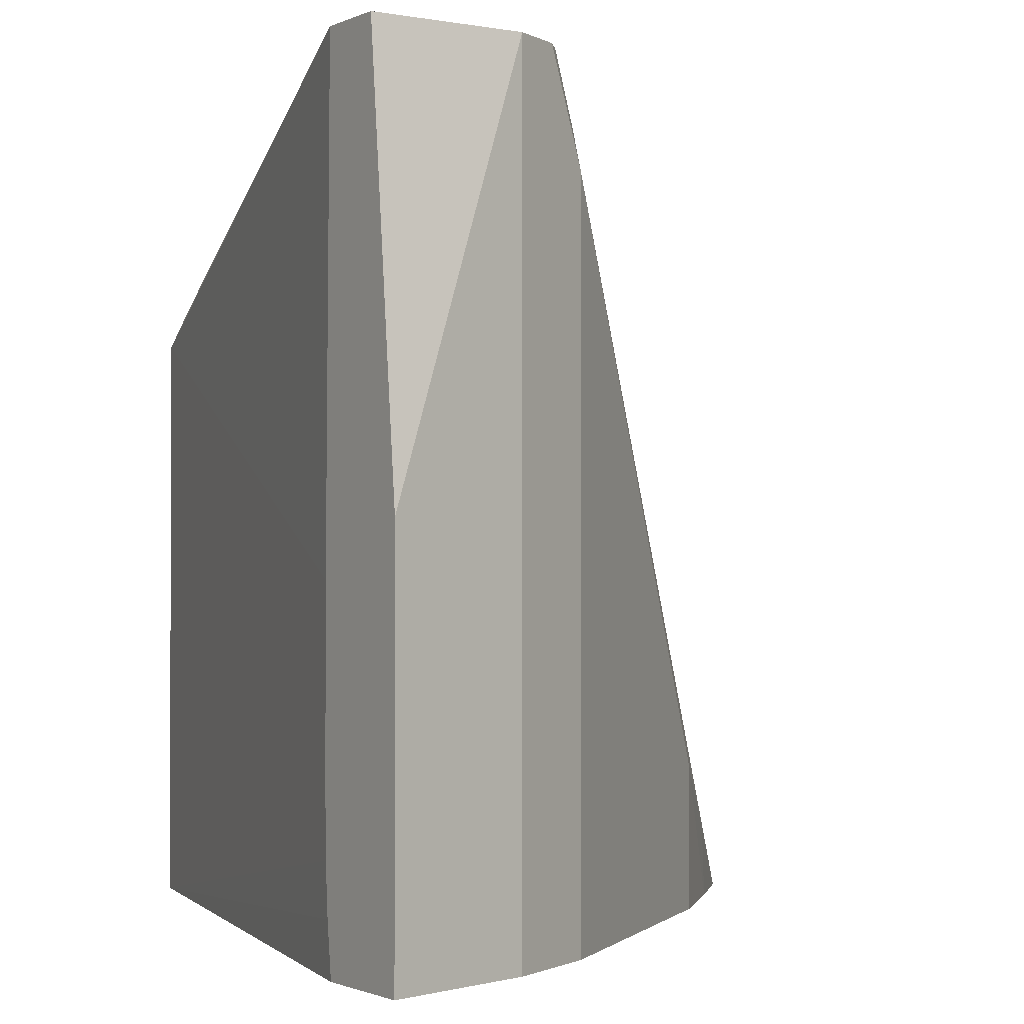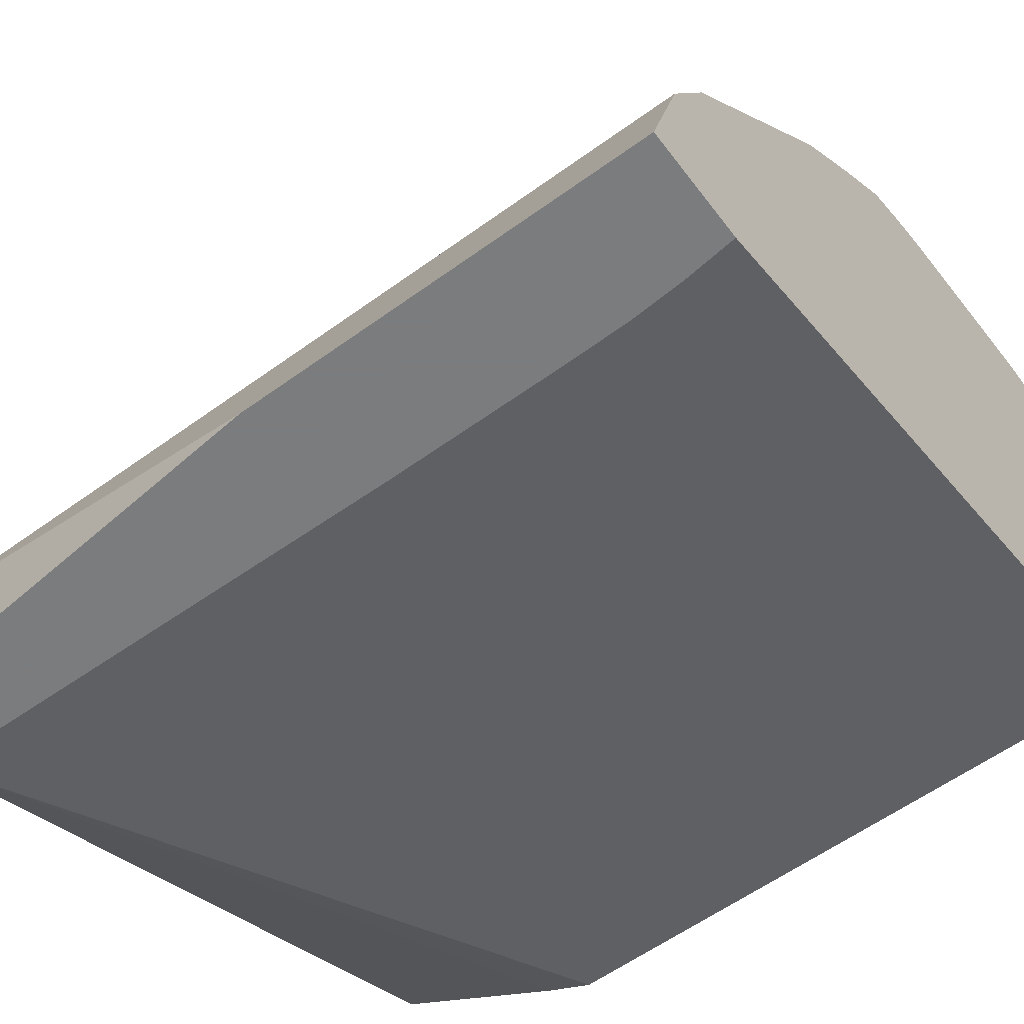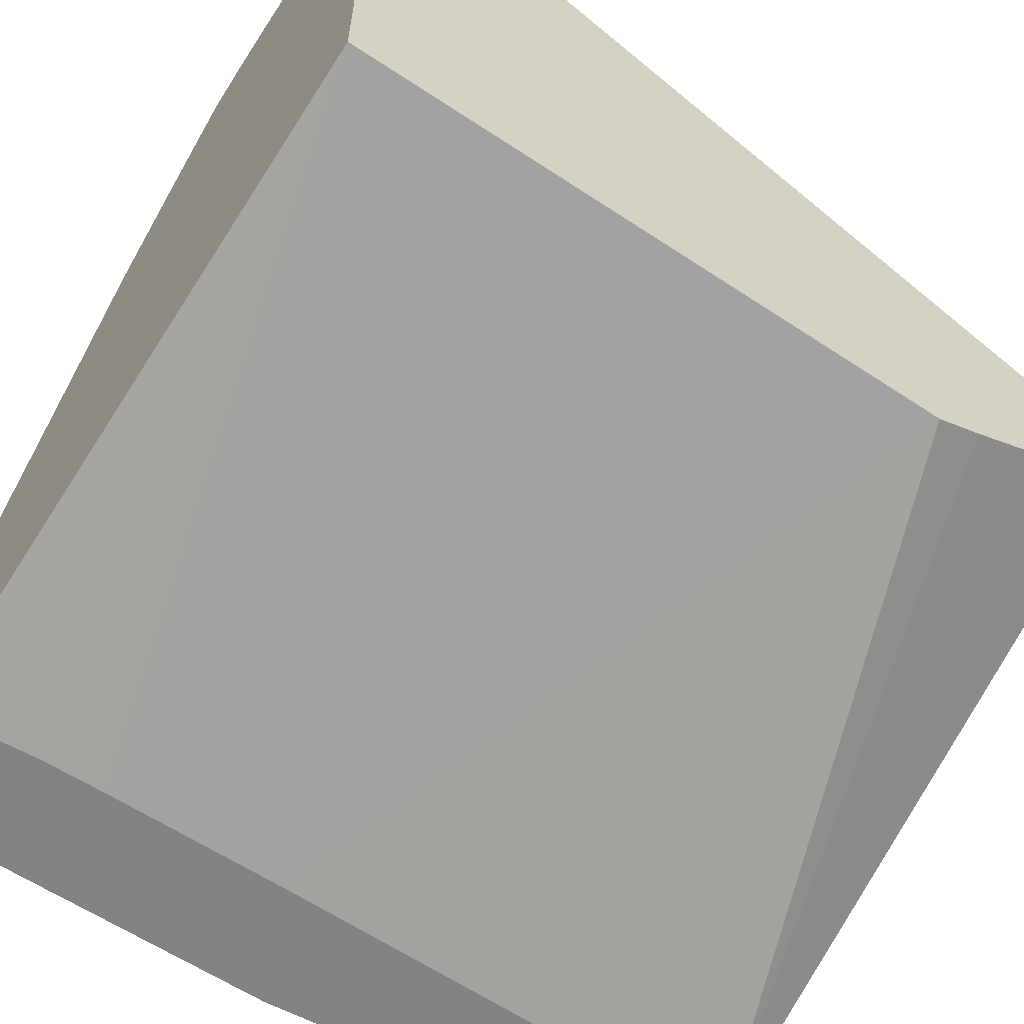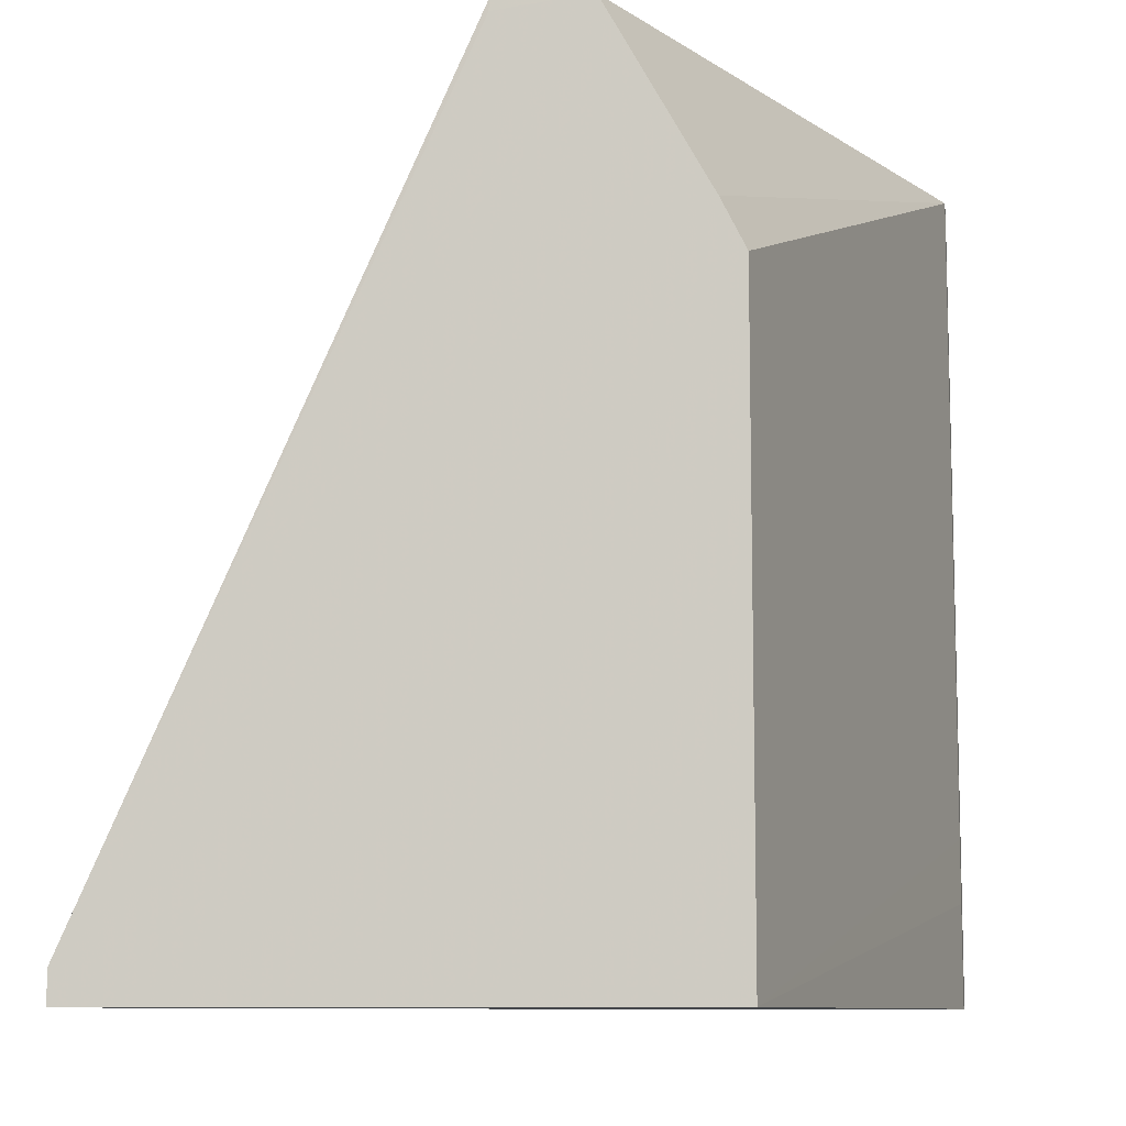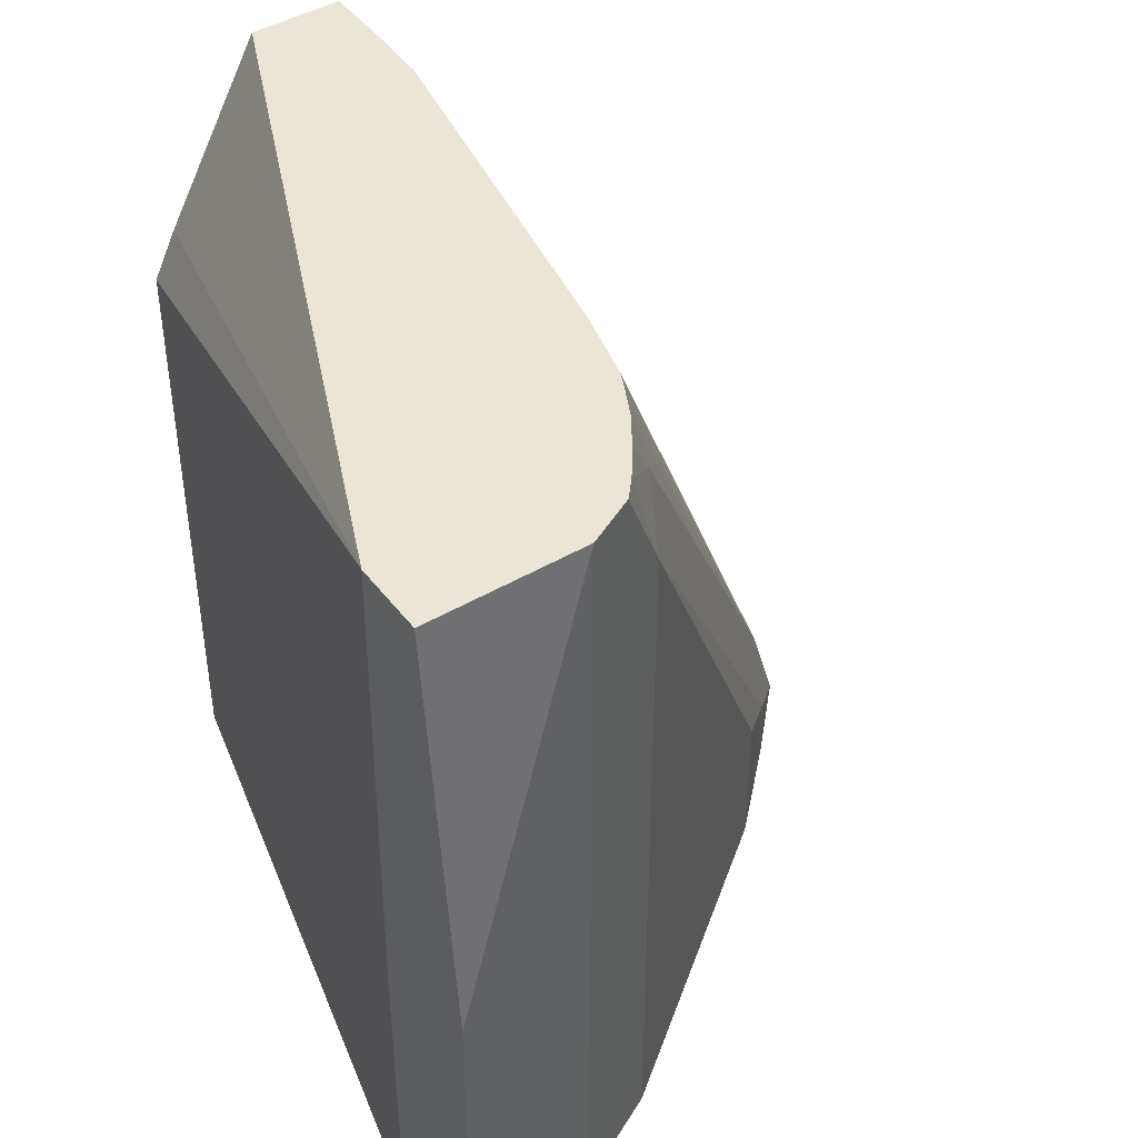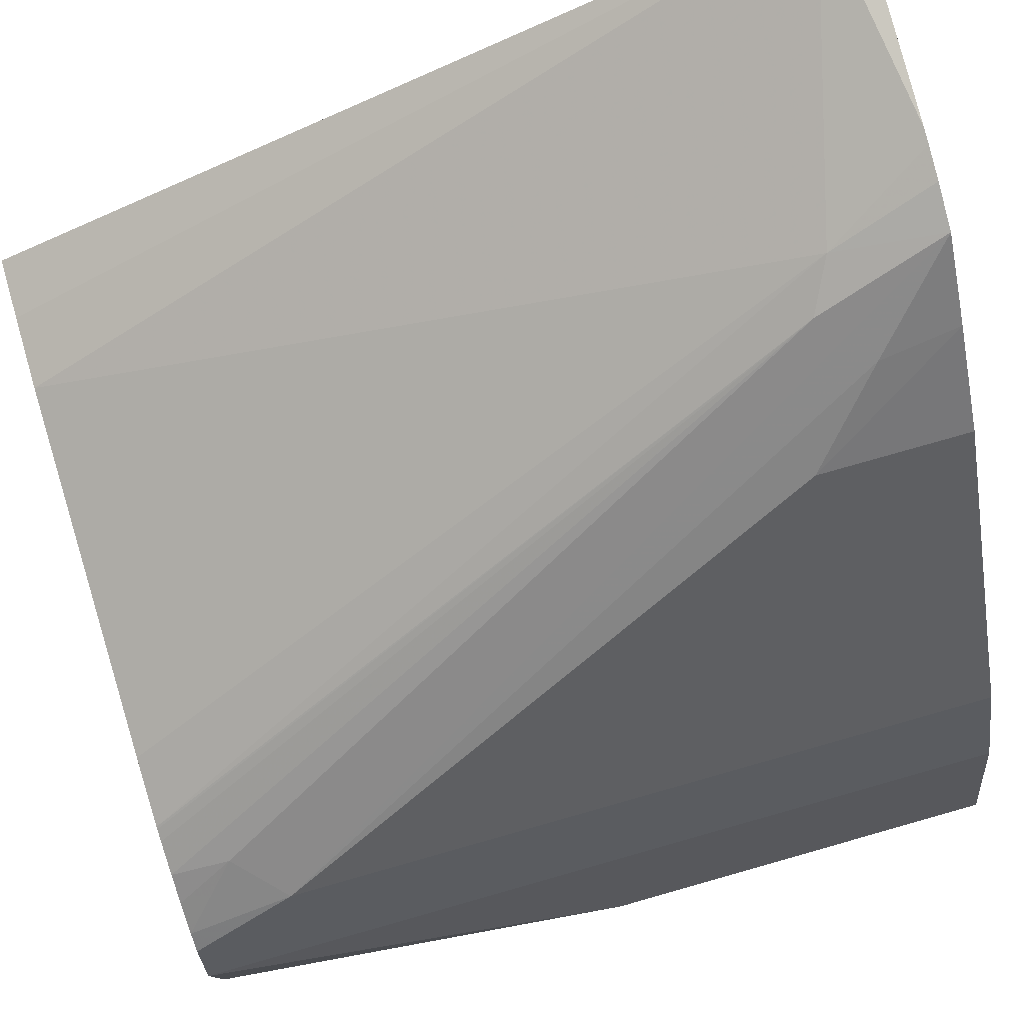
<metadata>
{"format":"obj","ext":"obj","renderer":"f3d","projection":"perspective","resolution":1024,"background":"white","views":[{"elev":-1.2,"azim":56.9,"up":"+Z"},{"elev":-58.7,"azim":126.8,"up":"+Y"},{"elev":-61.0,"azim":-124.1,"up":"+Y"},{"elev":-9.4,"azim":-81.4,"up":"+Z"},{"elev":44.4,"azim":55.6,"up":"+Z"},{"elev":78.8,"azim":74.2,"up":"+Y"}]}
</metadata>
<code>
v 0.1459 0.1196 0.6507
v 0.3341 0.03862 0.6507
v 0.1459 0.121 0.6507
v 0.1459 0.09048 0.5985
v 0.3549 0.03862 0.6507
v 0.1459 0.08353 0.5846
v 0.3323 0.03862 0.5096
v 0.1459 0.1461 0.6507
v 0.1459 0.1461 0.6475
v 0.3549 0.08353 0.6507
v 0.367 0.03862 0.5251
v 0.1459 0.08353 0.4083
v 0.3323 0.03862 0.4573
v 0.1636 0.1461 0.6507
v 0.1459 0.2506 0.4176
v 0.348 0.09745 0.6507
v 0.3549 0.08353 0.4083
v 0.3433 0.1067 0.4083
v 0.367 0.03862 0.4083
v 0.1459 0.2506 0.4083
v 0.3353 0.03862 0.4083
v 0.3335 0.03862 0.4238
v 0.3325 0.03862 0.4386
v 0.1849 0.1454 0.6507
v 0.1462 0.2506 0.4176
v 0.3429 0.1019 0.6507
v 0.341 0.1114 0.6194
v 0.341 0.1114 0.4083
v 0.1554 0.2506 0.4083
v 0.2923 0.1253 0.6507
v 0.2297 0.2297 0.4385
v 0.2088 0.2447 0.4083
v 0.3271 0.1183 0.6333
v 0.3341 0.1083 0.6507
v 0.2784 0.1949 0.4524
v 0.2575 0.2157 0.4315
v 0.235 0.2375 0.4083
v 0.2436 0.2227 0.4454
v 0.2784 0.1949 0.4083
v 0.3122 0.1203 0.6507
v 0.2225 0.2417 0.4083
v 0.2131 0.2439 0.4083
v 0.326 0.1137 0.6507
v 0.255 0.2186 0.4083
v 0.313 0.12 0.6507
v 0.3165 0.1184 0.6507
f 14 24 25
f 24 31 25
f 24 30 31
f 18 28 27
f 16 27 26
f 16 18 27
f 15 29 20
f 15 25 29
f 12 23 13
f 12 37 44
f 12 21 22
f 38 46 43
f 12 17 19
f 12 18 17
f 12 28 18
f 12 39 28
f 12 44 39
f 25 31 32
f 12 22 23
f 25 32 29
f 38 45 46
f 26 33 34
f 12 41 37
f 38 40 45
f 36 44 37
f 35 44 36
f 35 39 44
f 33 38 43
f 33 43 34
f 31 40 38
f 31 42 32
f 31 41 42
f 31 37 41
f 31 38 37
f 30 40 31
f 27 38 33
f 27 37 38
f 27 36 37
f 27 35 36
f 27 39 35
f 27 28 39
f 26 27 33
f 12 42 41
f 12 19 21
f 12 29 32
f 1 12 6
f 1 20 12
f 1 15 20
f 1 9 15
f 1 3 9
f 1 8 3
f 1 14 8
f 1 24 14
f 1 30 24
f 1 45 40
f 1 46 45
f 1 43 46
f 1 34 43
f 1 26 34
f 1 16 26
f 1 10 16
f 1 5 10
f 1 2 5
f 12 32 42
f 1 6 4
f 1 4 2
f 1 40 30
f 2 6 7
f 2 4 6
f 12 20 29
f 10 18 16
f 10 17 18
f 10 19 17
f 10 11 19
f 8 25 15
f 8 14 25
f 6 13 7
f 6 12 13
f 8 15 9
f 5 11 10
f 3 8 9
f 2 11 5
f 2 19 11
f 2 21 19
f 2 22 21
f 2 23 22
f 2 13 23
f 2 7 13

</code>
